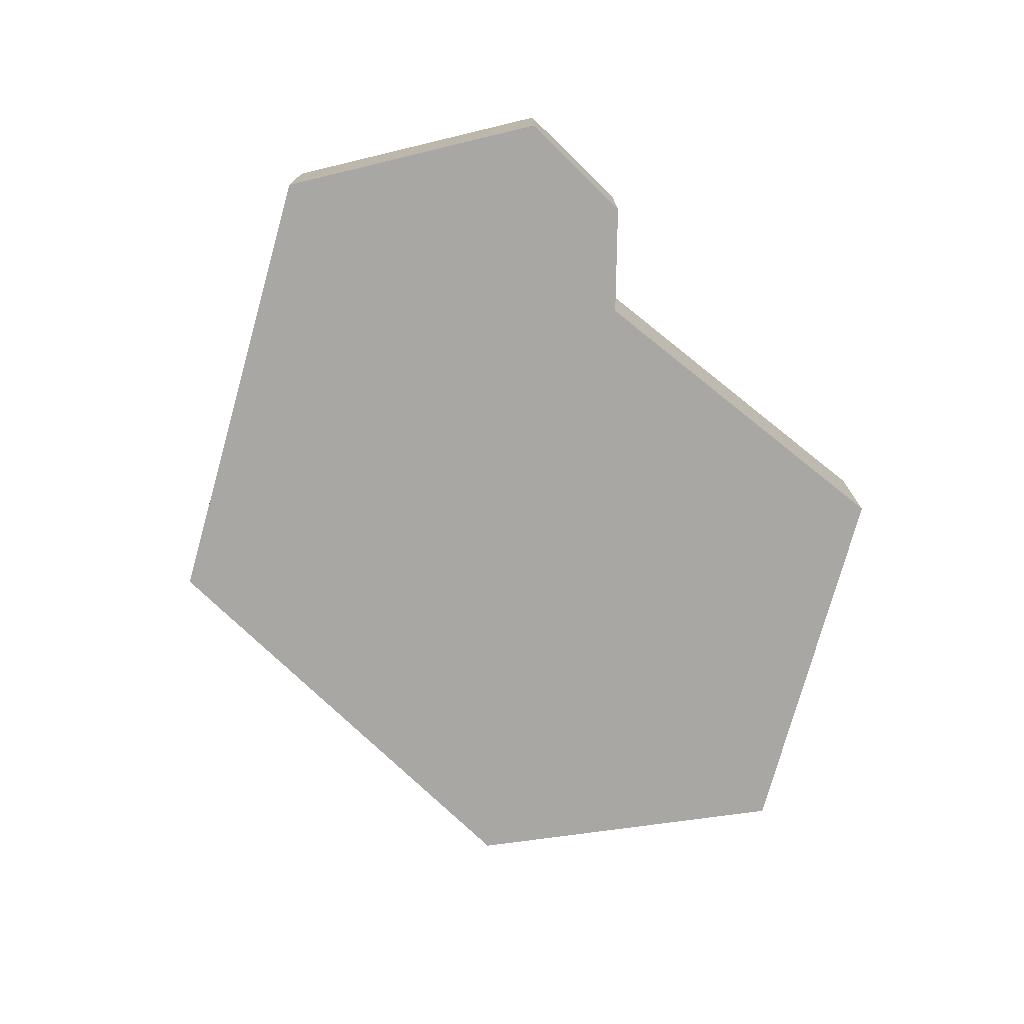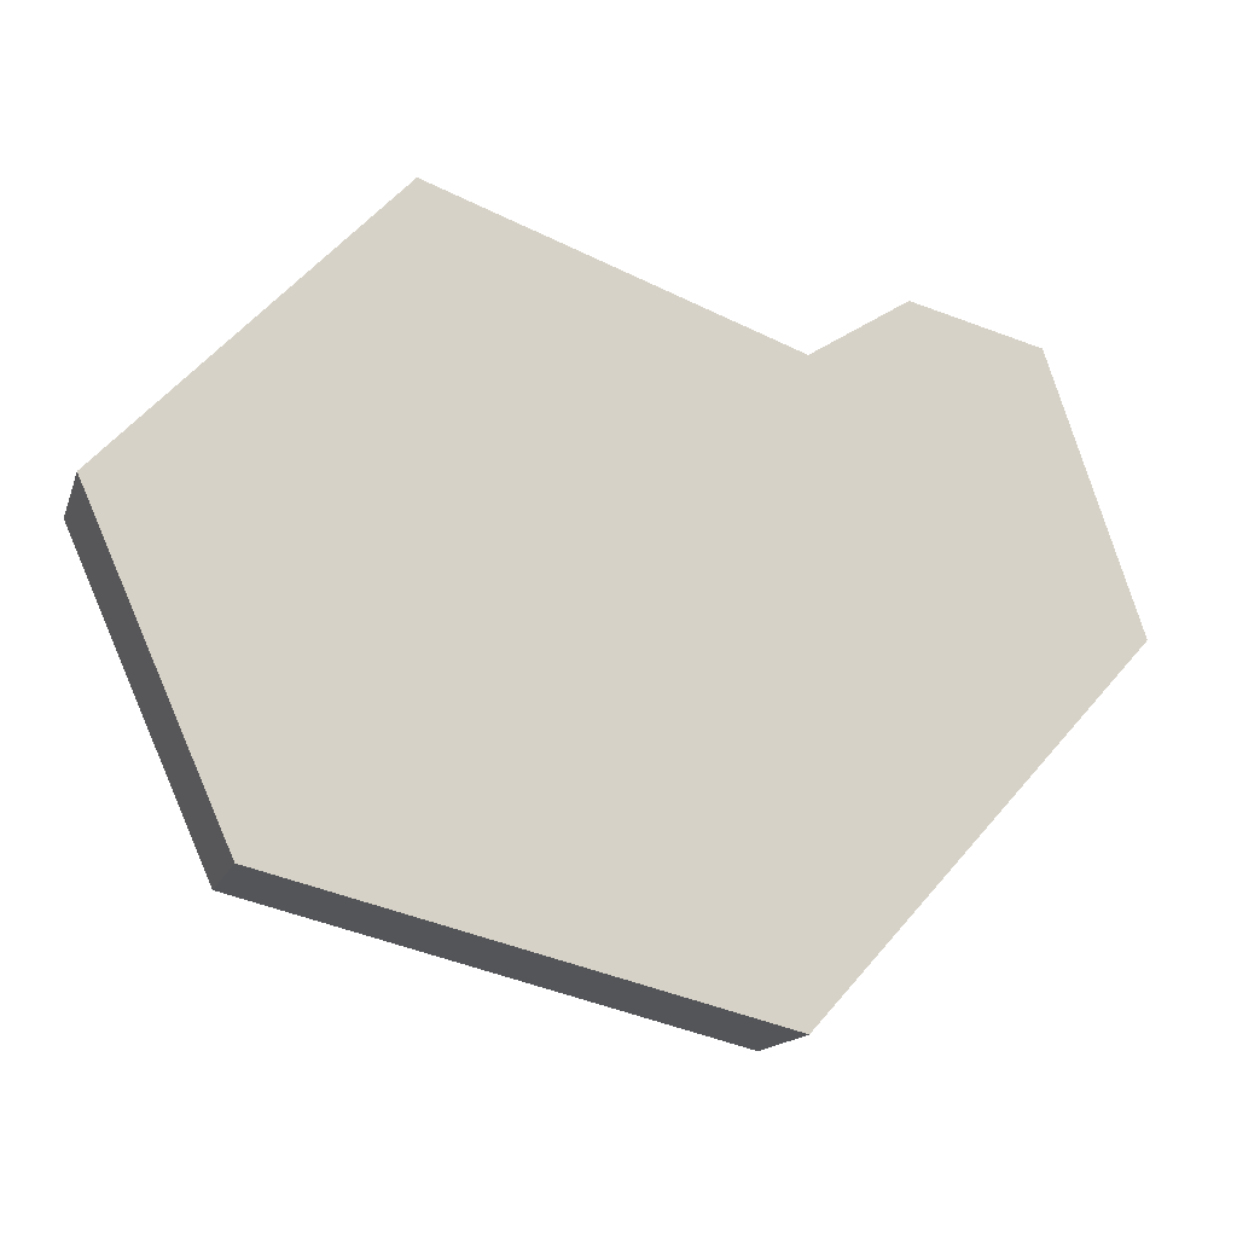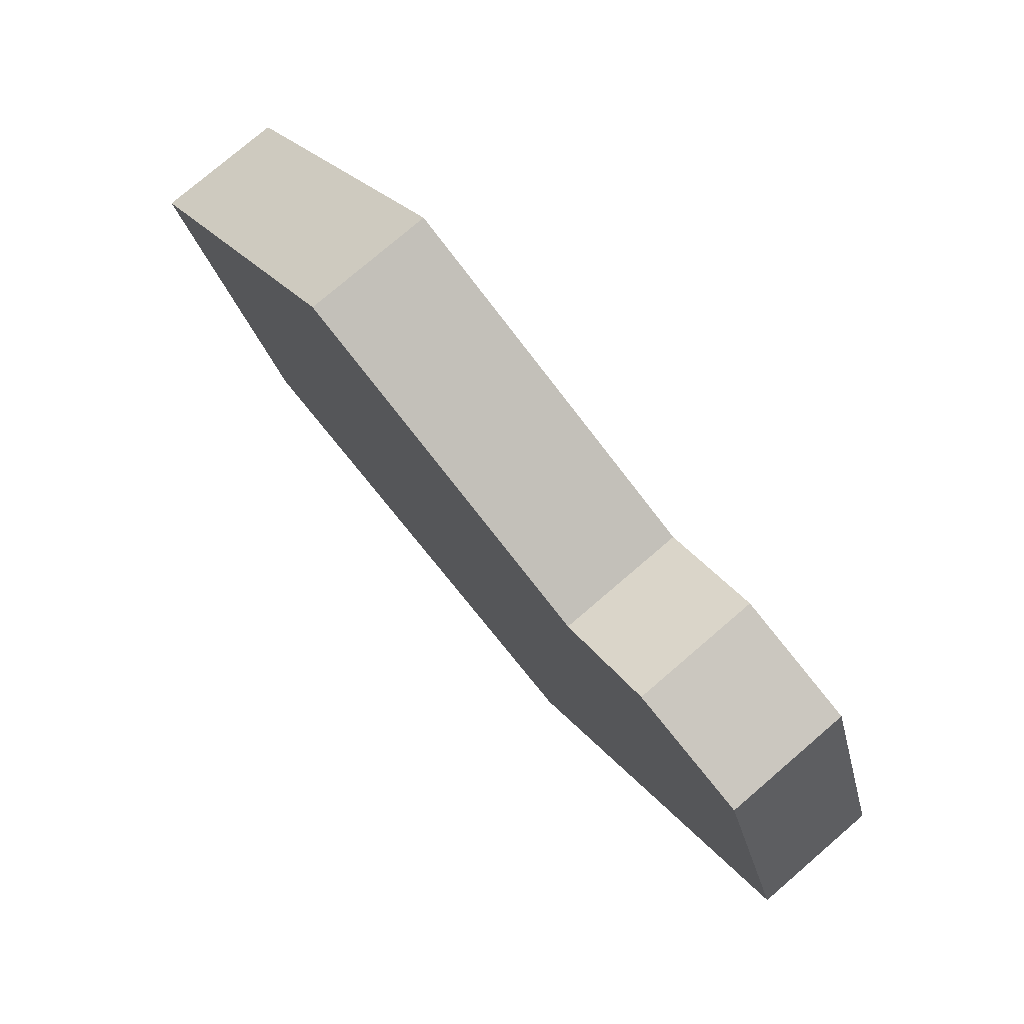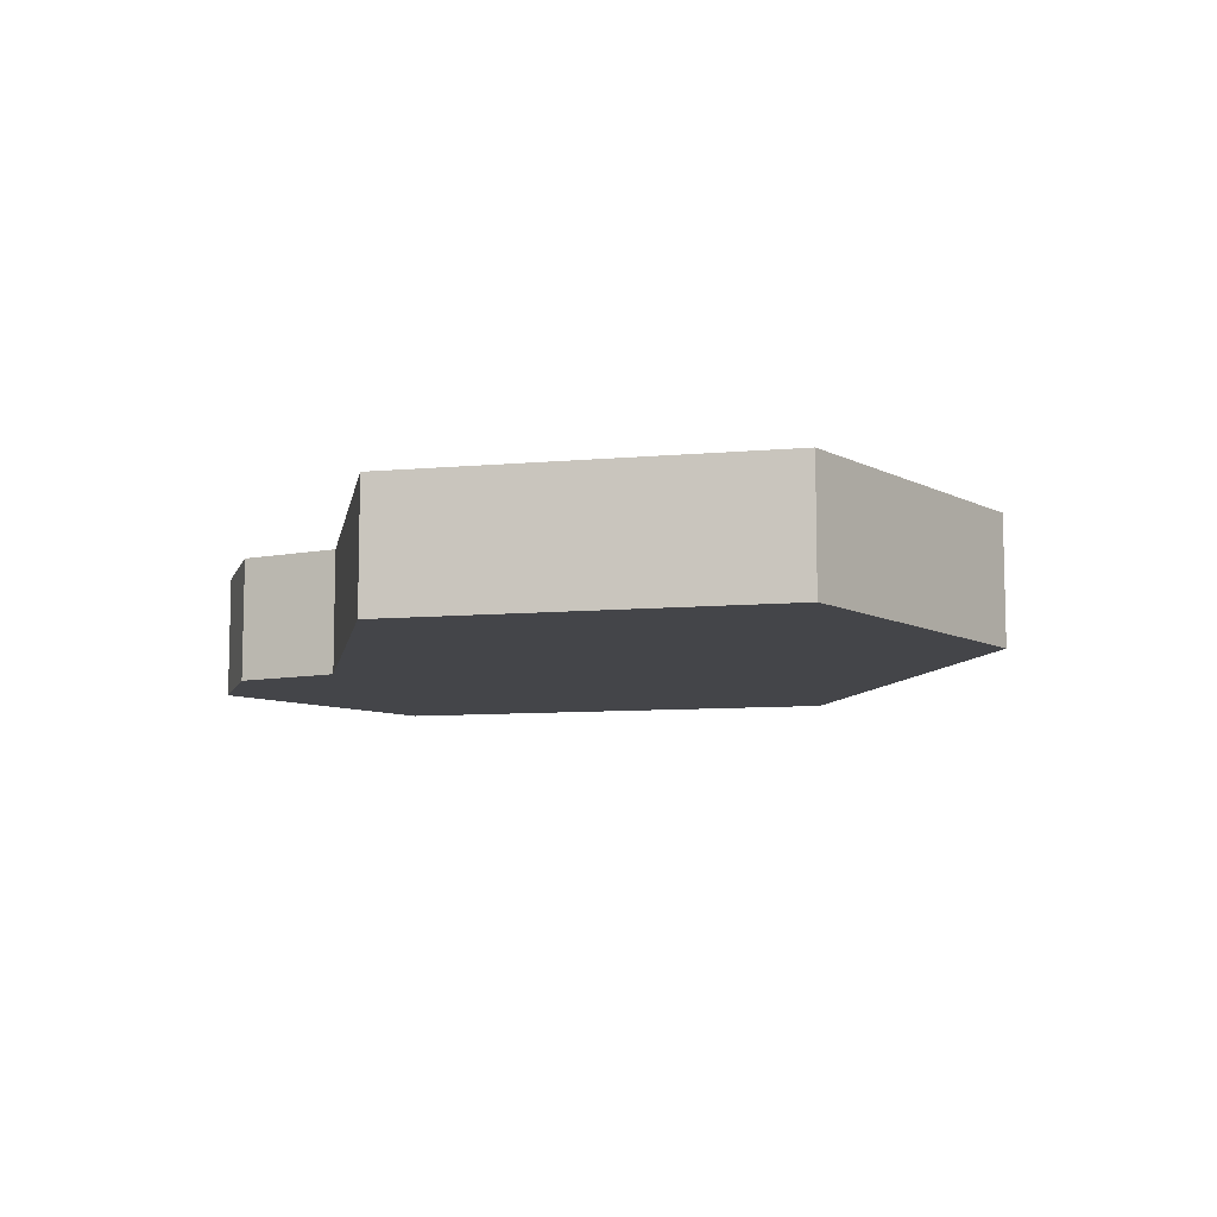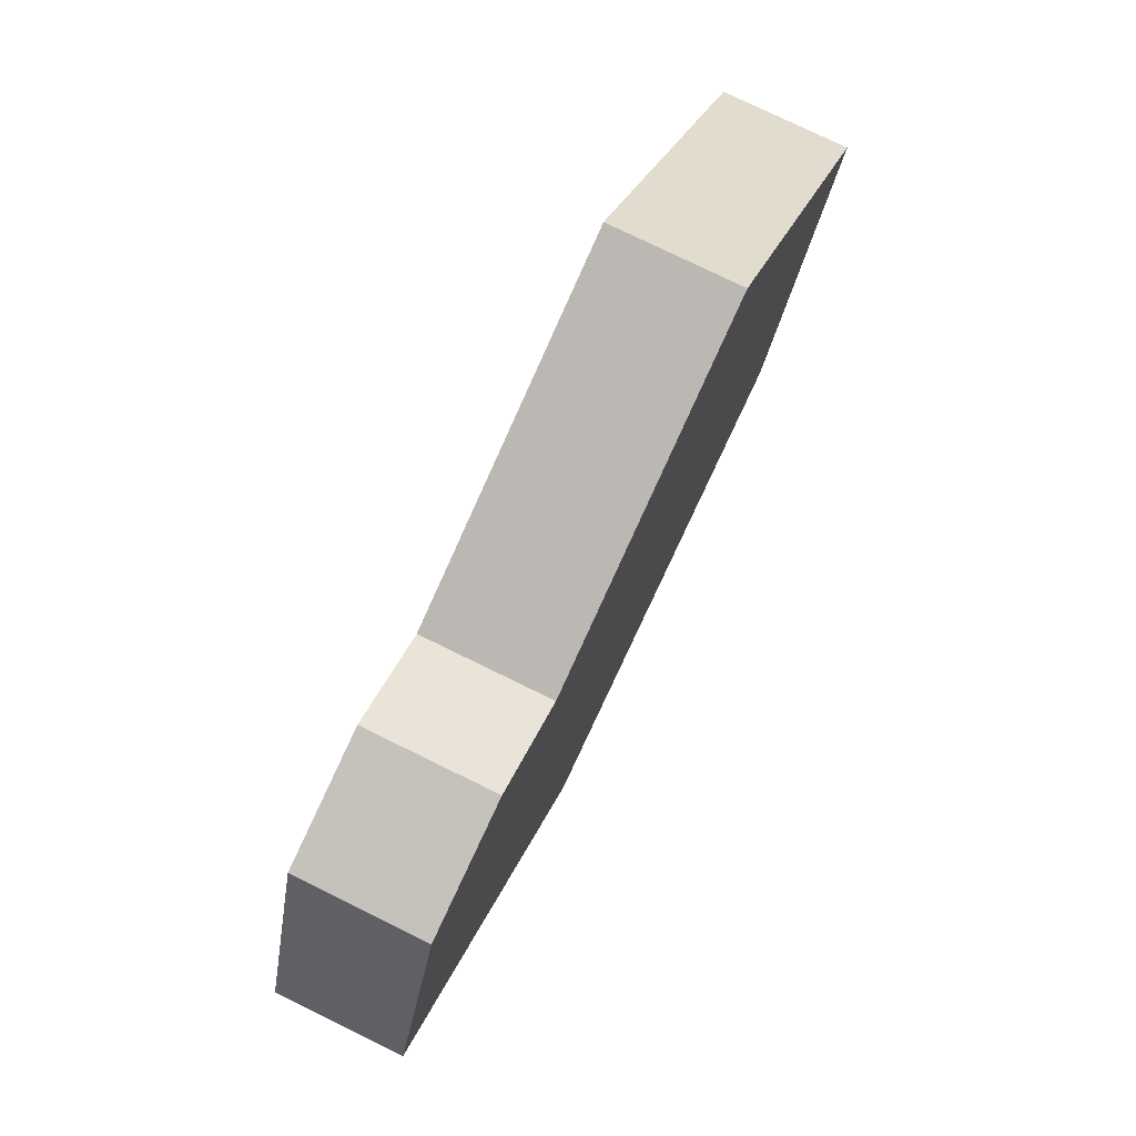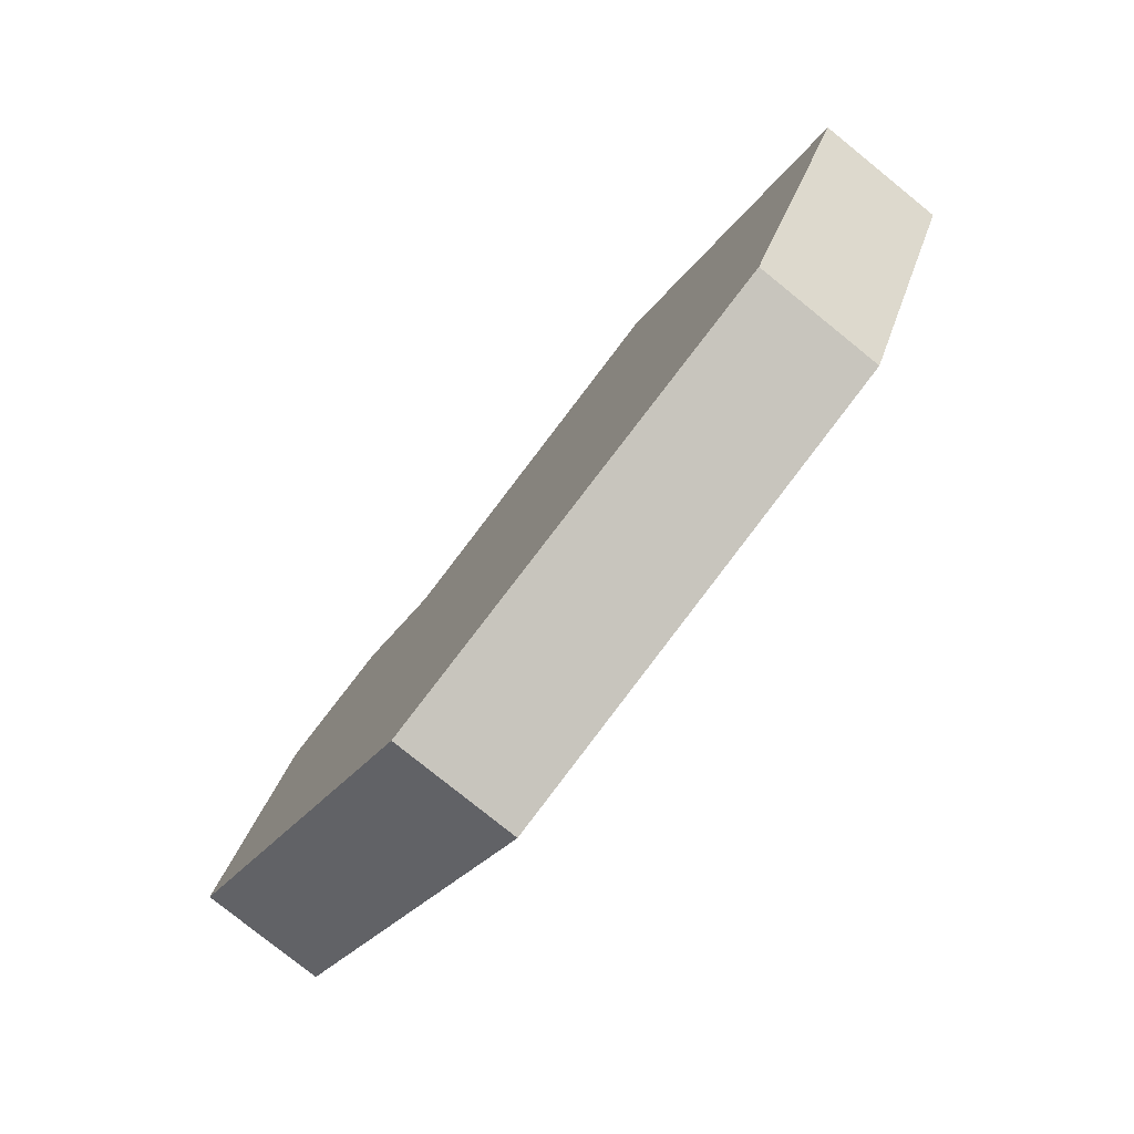
<metadata>
{"format":"obj","ext":"obj","renderer":"f3d","projection":"perspective","resolution":1024,"background":"white","views":[{"elev":-74.5,"azim":-58.1,"up":"+Y"},{"elev":-15.5,"azim":164.0,"up":"+Z"},{"elev":77.6,"azim":-130.6,"up":"+Z"},{"elev":-9.0,"azim":60.5,"up":"+Y"},{"elev":77.0,"azim":-63.9,"up":"+Z"},{"elev":-78.9,"azim":51.1,"up":"+Z"}]}
</metadata>
<code>
o Mesh1_Group1_Model.006
v 0.1236 0.18 -0.1312
v 0.4519 0.18 -0.9987
v 0 0.18 -0.5013
v 0.3019 0.18 -0.08683
v 0.1236 0 -0.1312
v 0.3019 0 -0.08683
v 0.4519 0 -0.9987
v 0 0 -0.5013
v 1.112 0 -0.8346
v 1.112 0.18 -0.8346
v 0.927 0.18 0
v 0.4366 0.18 -0.1731
v 0.4366 0 -0.1731
v 0.927 0 0
v 1.304 0 -0.4034
v 1.304 0.18 -0.4034
f 1 2 3
f 2 1 4
f 2 11 10
f 2 12 11
f 2 4 12
f 10 11 16
f 5 4 1
f 4 5 6
f 5 7 6
f 7 5 8
f 5 3 8
f 3 5 1
f 2 8 3
f 8 2 7
f 2 9 7
f 9 2 10
f 6 12 4
f 12 6 13
f 6 7 13
f 13 7 14
f 14 7 9
f 14 9 15
f 9 16 15
f 16 9 10
f 11 15 16
f 15 11 14
f 12 14 11
f 14 12 13

</code>
